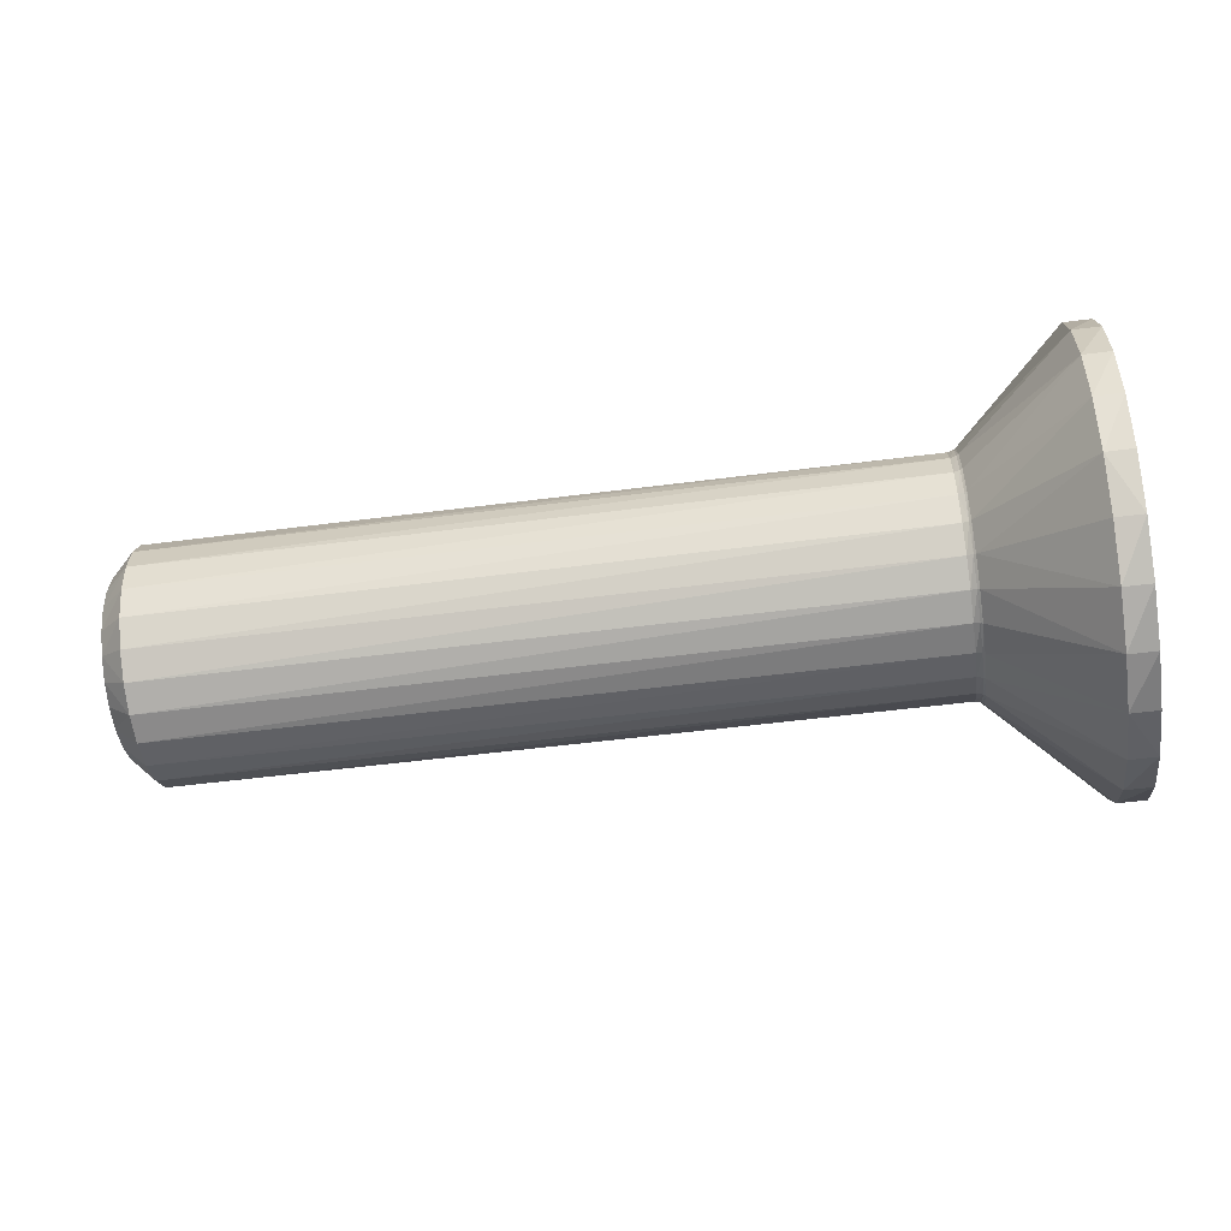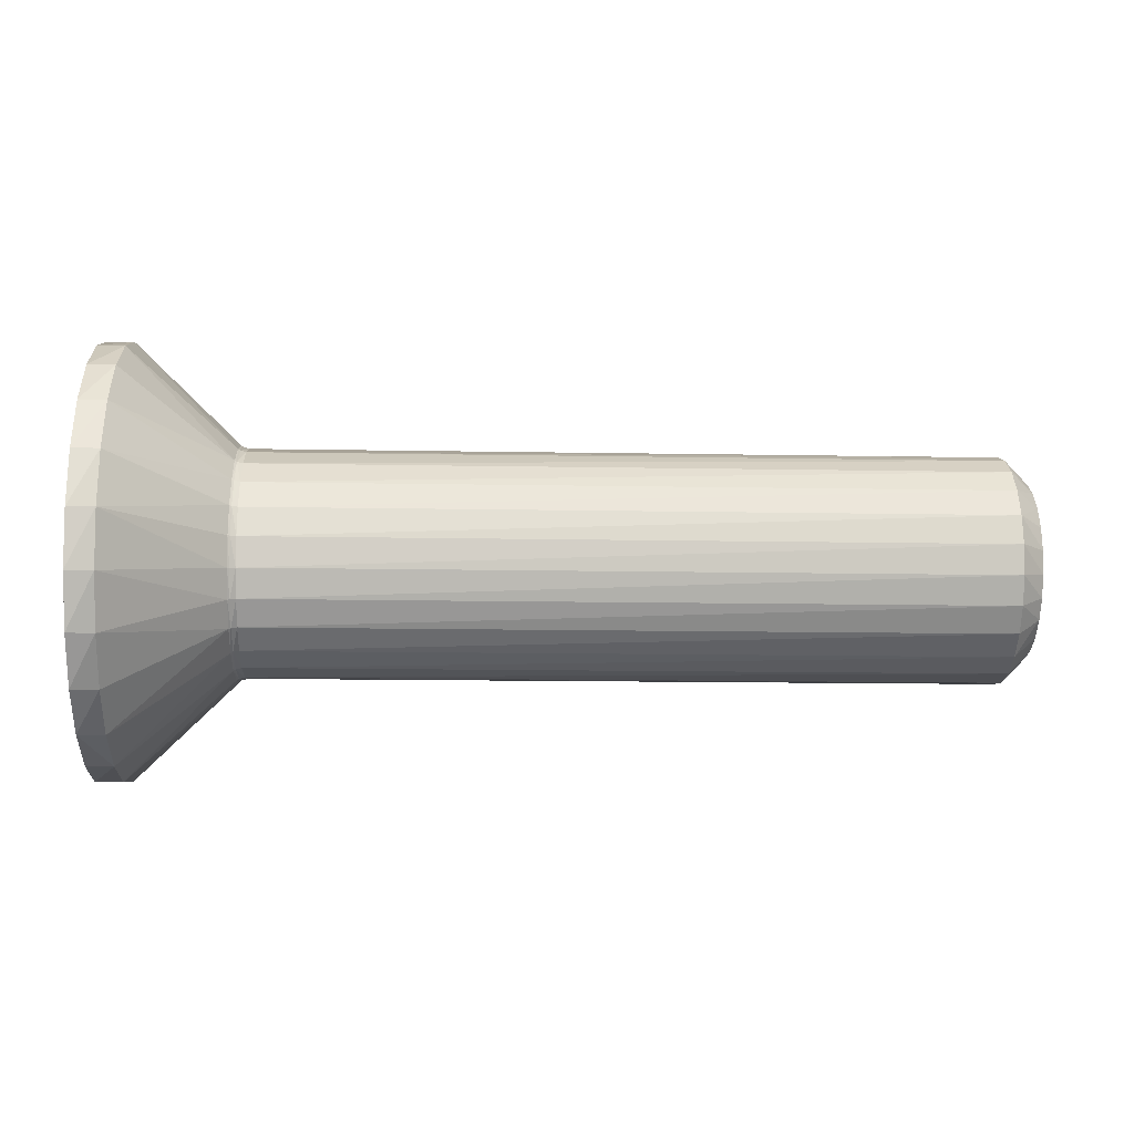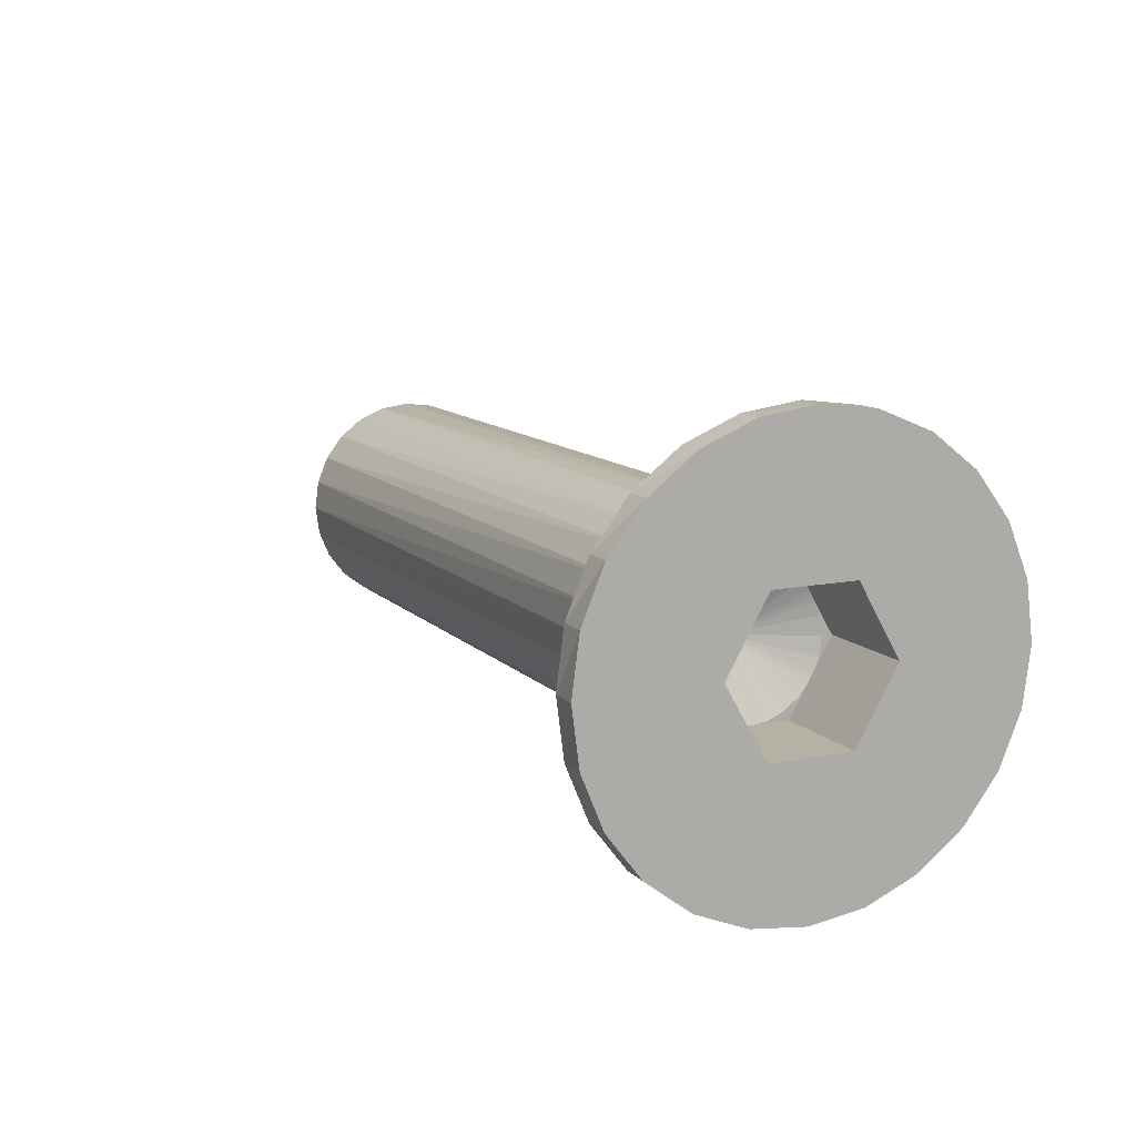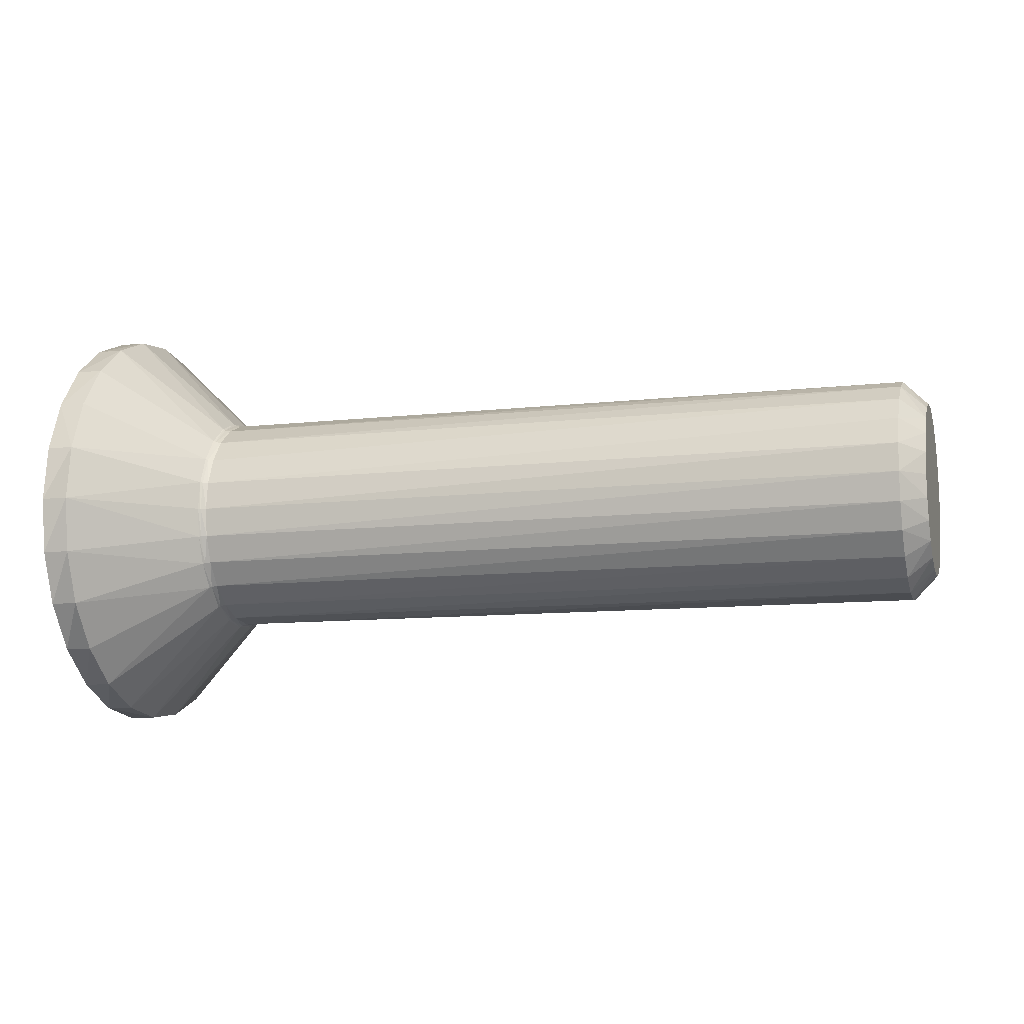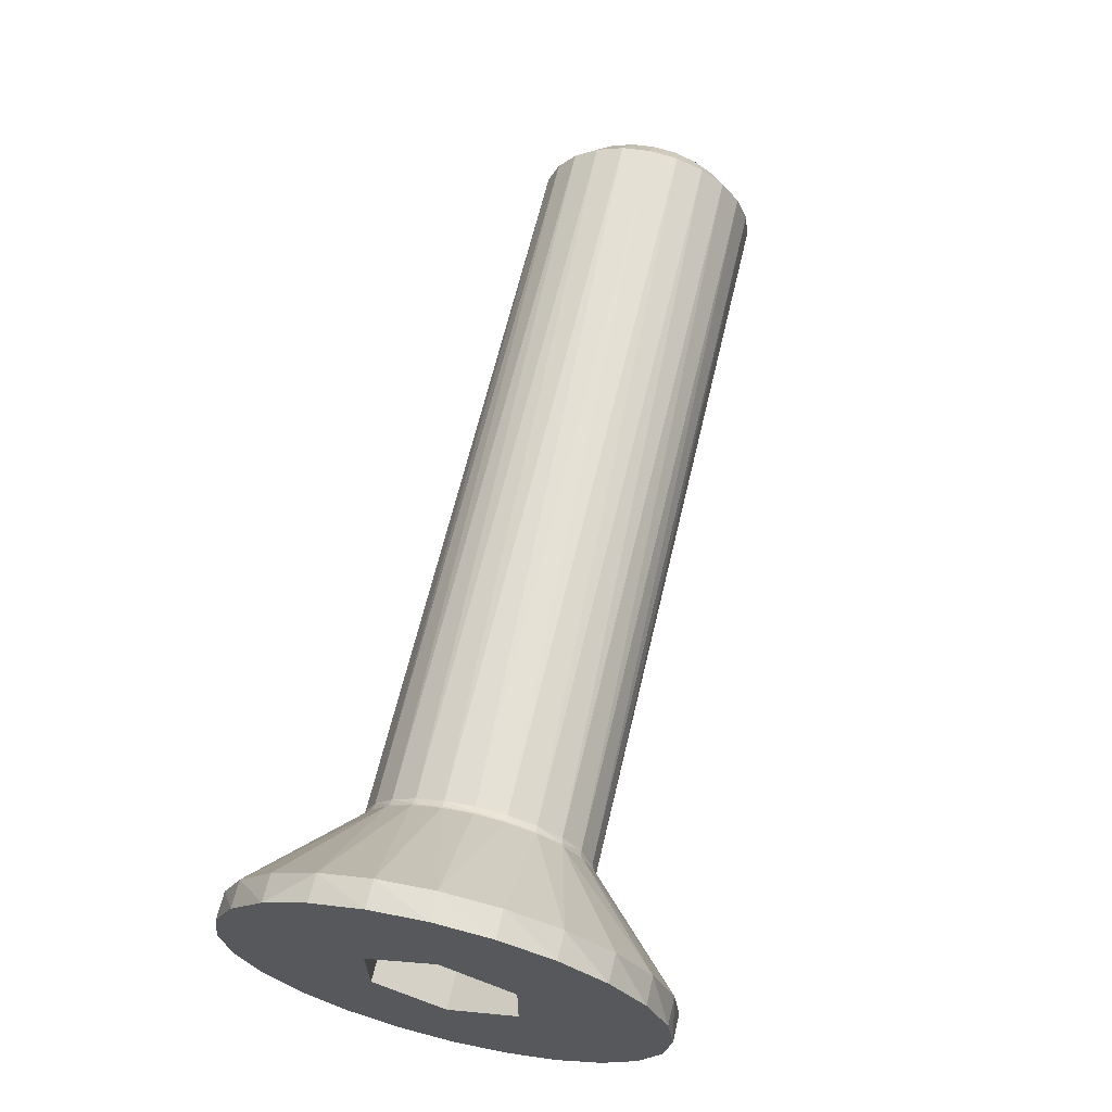
<metadata>
{"format":"obj","ext":"obj","renderer":"f3d","projection":"perspective","resolution":1024,"background":"white","views":[{"elev":-53.9,"azim":-172.2,"up":"+Z"},{"elev":-13.2,"azim":-2.4,"up":"+Y"},{"elev":11.8,"azim":-115.8,"up":"+Z"},{"elev":-10.1,"azim":16.5,"up":"+Z"},{"elev":64.1,"azim":-76.7,"up":"+Y"}]}
</metadata>
<code>
v -2.383 -0.9887 -3.69 1
v -2.383 -1.91 -3.308 1
v -2.383 -1.455 -0 1
v -2.383 -0.9887 3.69 1
v -2.383 -0.7275 1.26 1
v -2.383 0 3.82 1
v -2.383 0.7275 1.26 1
v -2.383 0.9887 3.69 1
v -2.383 1.455 -0 1
v -2.383 1.91 3.308 1
v -2.383 1.91 -3.308 1
v -2.383 2.701 2.701 1
v -2.383 2.701 -2.701 1
v -2.383 3.308 1.91 1
v -2.383 3.308 -1.91 1
v -2.383 3.69 0.9887 1
v -2.383 3.69 -0.9887 1
v -2.383 3.82 -0 1
v -2.383 -0.7275 -1.26 1
v -2.383 -0 -3.82 1
v -2.383 0.7275 -1.26 1
v -2.383 0.9887 -3.69 1
v -2.383 -3.82 0 1
v -2.383 -3.69 0.9887 1
v -2.383 -3.69 -0.9887 1
v -2.383 -3.308 1.91 1
v -2.383 -3.308 -1.91 1
v -2.383 -2.701 2.701 1
v -2.383 -2.701 -2.701 1
v -2.383 -1.91 3.308 1
v 13.62 -1.517 0.4065 1
v 13.62 -1.571 0 1
v 13.62 -1.517 -0.4065 1
v 13.62 -1.36 -0.7853 1
v 13.62 -1.111 -1.111 1
v 13.62 -0.7853 -1.36 1
v 13.62 -0.4065 -1.517 1
v 13.62 -0 -1.571 1
v 13.62 0.4065 -1.517 1
v 13.62 0.7853 -1.36 1
v 13.62 1.111 -1.111 1
v 13.62 1.36 -0.7853 1
v 13.62 1.517 -0.4065 1
v 13.62 1.571 0 1
v 13.62 1.517 0.4065 1
v 13.62 1.36 0.7853 1
v 13.62 1.111 1.111 1
v 13.62 0.7853 1.36 1
v 13.62 0.4065 1.517 1
v 13.62 0 1.571 1
v 13.62 -0.4065 1.517 1
v 13.62 -0.7853 1.36 1
v 13.62 -1.111 1.111 1
v 13.62 -1.36 0.7853 1
v 13.19 -0 -2 1
v 0.0802 -0 -2 1
v 0.0802 0.5176 -1.932 1
v 13.19 0.5176 -1.932 1
v -0.583 0.1139 -1.26 1
v -0.583 -0.1139 -1.26 1
v -0.583 -0 -1.275 1
v -0.583 0.7275 -1.26 1
v -0.583 0.33 -1.232 1
v -0.583 0.6375 -1.104 1
v -0.583 0.9016 -0.9016 1
v -0.583 1.034 -0.7287 1
v 0.147 0 -0 1
v -0.058 -0 -2.055 1
v -1.903 -0 -3.82 1
v -1.903 0.9887 -3.69 1
v -0.058 0.532 -1.985 1
v -0.0198 -0 -2.027 1
v -0.0198 0.5246 -1.958 1
v 0.0802 1 -1.732 1
v 13.19 1 -1.732 1
v -0.058 1.028 -1.78 1
v -1.903 1.91 -3.308 1
v -0.0198 1.013 -1.755 1
v 0.0802 1.414 -1.414 1
v 13.19 1.414 -1.414 1
v -0.583 1.148 -0.5313 1
v -0.583 1.455 0 1
v -0.058 1.453 -1.453 1
v -1.903 2.701 -2.701 1
v -0.0198 1.433 -1.433 1
v 0.0802 1.732 -1 1
v 13.19 1.732 -1 1
v -0.583 1.104 -0.6375 1
v -1.903 3.308 -1.91 1
v -0.058 1.78 -1.028 1
v -0.0198 1.755 -1.013 1
v 0.0802 1.932 -0.5176 1
v 13.19 1.932 -0.5176 1
v -0.583 1.232 -0.33 1
v -0.583 1.275 -0 1
v -0.583 1.232 0.33 1
v -0.583 1.148 0.5313 1
v -1.903 3.69 -0.9887 1
v -0.058 1.985 -0.532 1
v -0.0198 1.958 -0.5246 1
v 0.0802 2 0 1
v 13.19 2 0 1
v -1.903 3.82 -0 1
v -0.058 2.055 -0 1
v -0.0198 2.027 -0 1
v 0.0802 1.932 0.5176 1
v 13.19 1.932 0.5176 1
v -0.583 1.034 0.7287 1
v -0.583 0.7275 1.26 1
v -0.058 1.985 0.532 1
v -1.903 3.69 0.9887 1
v -0.0198 1.958 0.5246 1
v 0.0802 1.732 1 1
v 13.19 1.732 1 1
v -0.583 1.104 0.6375 1
v -0.058 1.78 1.028 1
v -1.903 3.308 1.91 1
v -0.0198 1.755 1.013 1
v 0.0802 1.414 1.414 1
v 13.19 1.414 1.414 1
v -0.583 0.9016 0.9016 1
v -0.583 0.6375 1.104 1
v -0.583 0.33 1.232 1
v -0.583 0.1139 1.26 1
v -0.058 1.453 1.453 1
v -1.903 2.701 2.701 1
v -0.0198 1.433 1.433 1
v 0.0802 1 1.732 1
v 13.19 1 1.732 1
v -1.903 1.91 3.308 1
v -0.058 1.028 1.78 1
v -0.0198 1.013 1.755 1
v 0.0802 0.5176 1.932 1
v 13.19 0.5176 1.932 1
v -0.583 -0.1139 1.26 1
v -0.583 -0.7275 1.26 1
v -1.903 0.9887 3.69 1
v -0.058 0.532 1.985 1
v -0.0198 0.5246 1.958 1
v 0.0802 0 2 1
v 13.19 0 2 1
v -0.583 0 1.275 1
v -1.903 0 3.82 1
v -0.058 0 2.055 1
v -0.0198 0 2.027 1
v 0.0802 -0.5176 1.932 1
v 13.19 -0.5176 1.932 1
v -0.583 -0.33 1.232 1
v -0.583 -0.6375 1.104 1
v -0.583 -0.9016 0.9016 1
v -0.583 -1.034 0.7287 1
v -1.903 -0.9887 3.69 1
v -0.058 -0.532 1.985 1
v -0.0198 -0.5246 1.958 1
v 0.0802 -1 1.732 1
v 13.19 -1 1.732 1
v -1.903 -1.91 3.308 1
v -0.058 -1.028 1.78 1
v -0.0198 -1.013 1.755 1
v 0.0802 -1.414 1.414 1
v 13.19 -1.414 1.414 1
v -0.583 -1.148 0.5313 1
v -0.583 -1.455 0 1
v -1.903 -2.701 2.701 1
v -0.058 -1.453 1.453 1
v -0.0198 -1.433 1.433 1
v 0.0802 -1.732 1 1
v 13.19 -1.732 1 1
v -0.583 -1.104 0.6375 1
v -1.903 -3.308 1.91 1
v -0.058 -1.78 1.028 1
v -0.0198 -1.755 1.013 1
v 0.0802 -1.932 0.5176 1
v 13.19 -1.932 0.5176 1
v -0.583 -1.232 0.33 1
v -0.583 -1.275 0 1
v -0.583 -1.232 -0.33 1
v -0.583 -1.148 -0.5313 1
v -1.903 -3.69 0.9887 1
v -0.058 -1.985 0.532 1
v -0.0198 -1.958 0.5246 1
v 0.0802 -2 0 1
v 13.19 -2 0 1
v -1.903 -3.82 0 1
v -0.058 -2.055 0 1
v -0.0198 -2.027 0 1
v 0.0802 -1.932 -0.5176 1
v 13.19 -1.932 -0.5176 1
v -0.583 -1.034 -0.7287 1
v -0.583 -0.7275 -1.26 1
v -1.903 -3.69 -0.9887 1
v -0.058 -1.985 -0.532 1
v -0.0198 -1.958 -0.5246 1
v 0.0802 -1.732 -1 1
v 13.19 -1.732 -1 1
v -0.583 -1.104 -0.6375 1
v -1.903 -3.308 -1.91 1
v -0.058 -1.78 -1.028 1
v -0.0198 -1.755 -1.013 1
v 0.0802 -1.414 -1.414 1
v 13.19 -1.414 -1.414 1
v -0.583 -0.9016 -0.9016 1
v -0.583 -0.6375 -1.104 1
v -0.583 -0.33 -1.232 1
v -1.903 -2.701 -2.701 1
v -0.058 -1.453 -1.453 1
v -0.0198 -1.433 -1.433 1
v 0.0802 -1 -1.732 1
v 13.19 -1 -1.732 1
v -1.903 -1.91 -3.308 1
v -0.058 -1.028 -1.78 1
v -0.0198 -1.013 -1.755 1
v 0.0802 -0.5176 -1.932 1
v 13.19 -0.5176 -1.932 1
v -1.903 -0.9887 -3.69 1
v -0.058 -0.532 -1.985 1
v -0.0198 -0.5246 -1.958 1
f 1 2 3
f 3 2 4
f 3 4 5
f 5 4 6
f 5 6 7
f 7 6 8
f 7 8 9
f 9 8 10
f 9 10 11
f 11 10 12
f 11 12 13
f 13 12 14
f 13 14 15
f 15 14 16
f 15 16 17
f 17 16 18
f 1 19 20
f 20 19 21
f 20 21 22
f 22 21 9
f 22 9 11
f 23 24 25
f 25 24 26
f 25 26 27
f 27 26 28
f 27 28 29
f 29 28 30
f 29 30 2
f 2 30 4
f 1 3 19
f 31 32 33
f 31 33 34
f 31 34 35
f 31 35 36
f 31 36 37
f 31 37 38
f 31 38 39
f 31 39 40
f 31 40 41
f 31 41 42
f 31 42 43
f 31 43 44
f 31 44 45
f 31 45 46
f 31 46 47
f 31 47 48
f 31 48 49
f 31 49 50
f 31 50 51
f 31 51 52
f 31 52 53
f 31 53 54
f 55 56 57
f 55 57 58
f 38 55 58
f 38 58 39
f 59 60 61
f 62 59 63
f 62 63 64
f 62 64 65
f 62 65 66
f 59 61 67
f 59 67 63
f 68 69 70
f 68 70 71
f 69 20 22
f 69 22 70
f 72 68 71
f 72 71 73
f 56 72 73
f 56 73 57
f 58 57 74
f 58 74 75
f 40 39 58
f 40 58 75
f 63 67 64
f 76 71 70
f 76 70 77
f 70 22 11
f 70 11 77
f 78 73 71
f 78 71 76
f 57 73 78
f 57 78 74
f 75 74 79
f 75 79 80
f 41 40 75
f 41 75 80
f 64 67 65
f 9 21 66
f 9 66 81
f 9 81 82
f 66 21 62
f 83 76 77
f 83 77 84
f 77 11 13
f 77 13 84
f 85 78 76
f 85 76 83
f 74 78 85
f 74 85 79
f 80 79 86
f 80 86 87
f 41 80 87
f 41 87 42
f 81 66 88
f 66 65 67
f 66 67 88
f 83 84 89
f 83 89 90
f 13 15 89
f 13 89 84
f 85 83 90
f 85 90 91
f 79 85 91
f 79 91 86
f 87 86 92
f 87 92 93
f 42 87 93
f 42 93 43
f 82 81 94
f 82 94 95
f 82 95 96
f 82 96 97
f 81 88 67
f 81 67 94
f 90 89 98
f 90 98 99
f 89 15 17
f 89 17 98
f 91 90 99
f 91 99 100
f 91 100 92
f 91 92 86
f 93 92 101
f 93 101 102
f 43 93 102
f 43 102 44
f 95 94 67
f 99 98 103
f 99 103 104
f 98 17 18
f 98 18 103
f 100 99 104
f 100 104 105
f 92 100 105
f 92 105 101
f 102 101 106
f 102 106 107
f 45 44 102
f 45 102 107
f 95 67 96
f 7 9 82
f 7 82 97
f 7 97 108
f 7 108 109
f 110 104 103
f 110 103 111
f 103 18 16
f 103 16 111
f 105 104 110
f 105 110 112
f 101 105 112
f 101 112 106
f 107 106 113
f 107 113 114
f 46 45 107
f 46 107 114
f 108 97 115
f 96 67 115
f 116 110 111
f 116 111 117
f 111 16 14
f 111 14 117
f 118 112 110
f 118 110 116
f 106 112 118
f 106 118 113
f 114 113 119
f 114 119 120
f 47 46 114
f 47 114 120
f 109 108 121
f 109 121 122
f 109 122 123
f 109 123 124
f 108 115 67
f 108 67 121
f 125 116 117
f 125 117 126
f 117 14 12
f 117 12 126
f 127 118 116
f 127 116 125
f 113 118 127
f 113 127 119
f 120 119 128
f 120 128 129
f 129 48 47
f 129 47 120
f 121 67 122
f 130 131 125
f 130 125 126
f 126 12 10
f 126 10 130
f 131 132 127
f 131 127 125
f 127 132 128
f 127 128 119
f 129 128 133
f 129 133 134
f 134 49 48
f 134 48 129
f 122 67 123
f 5 7 109
f 5 109 124
f 5 124 135
f 5 135 136
f 137 138 131
f 137 131 130
f 130 10 8
f 130 8 137
f 138 139 132
f 138 132 131
f 128 132 139
f 128 139 133
f 134 133 140
f 134 140 141
f 134 141 50
f 134 50 49
f 135 124 142
f 124 123 67
f 124 67 142
f 143 144 138
f 143 138 137
f 137 8 6
f 137 6 143
f 144 145 139
f 144 139 138
f 139 145 140
f 139 140 133
f 141 140 146
f 141 146 147
f 141 147 51
f 141 51 50
f 136 135 148
f 136 148 149
f 136 149 150
f 136 150 151
f 67 148 135
f 67 135 142
f 143 152 153
f 143 153 144
f 143 6 4
f 143 4 152
f 144 153 154
f 144 154 145
f 145 154 146
f 145 146 140
f 147 146 155
f 147 155 156
f 147 156 52
f 147 52 51
f 67 149 148
f 152 157 158
f 152 158 153
f 152 4 30
f 152 30 157
f 153 158 159
f 153 159 154
f 146 154 159
f 146 159 155
f 156 155 160
f 156 160 161
f 156 161 53
f 156 53 52
f 67 150 149
f 5 136 151
f 5 151 162
f 5 162 163
f 5 163 3
f 157 164 165
f 157 165 158
f 157 30 28
f 157 28 164
f 158 165 166
f 158 166 159
f 155 159 166
f 155 166 160
f 161 160 167
f 161 167 168
f 168 54 53
f 168 53 161
f 162 151 169
f 67 169 151
f 67 151 150
f 170 171 165
f 170 165 164
f 164 28 26
f 164 26 170
f 171 172 166
f 171 166 165
f 160 166 172
f 160 172 167
f 168 167 173
f 168 173 174
f 174 31 54
f 174 54 168
f 163 162 175
f 163 175 176
f 163 176 177
f 163 177 178
f 67 175 162
f 67 162 169
f 179 180 171
f 179 171 170
f 26 24 179
f 26 179 170
f 180 181 172
f 180 172 171
f 172 181 173
f 172 173 167
f 174 173 182
f 174 182 183
f 183 32 31
f 183 31 174
f 175 67 176
f 184 185 180
f 184 180 179
f 179 24 23
f 179 23 184
f 180 185 186
f 180 186 181
f 181 186 182
f 181 182 173
f 183 182 187
f 183 187 188
f 183 188 33
f 183 33 32
f 67 177 176
f 3 163 178
f 3 178 189
f 3 189 190
f 3 190 19
f 184 191 192
f 184 192 185
f 184 23 25
f 184 25 191
f 185 192 193
f 185 193 186
f 186 193 187
f 186 187 182
f 188 187 194
f 188 194 195
f 188 195 34
f 188 34 33
f 189 178 196
f 178 177 67
f 178 67 196
f 191 197 198
f 191 198 192
f 191 25 27
f 191 27 197
f 192 198 199
f 192 199 193
f 187 193 199
f 187 199 194
f 195 194 200
f 195 200 201
f 195 201 35
f 195 35 34
f 190 189 202
f 190 202 203
f 190 203 204
f 190 204 60
f 189 196 67
f 189 67 202
f 197 205 206
f 197 206 198
f 197 27 29
f 197 29 205
f 198 206 207
f 198 207 199
f 194 199 207
f 194 207 200
f 201 200 208
f 201 208 209
f 35 201 209
f 35 209 36
f 203 202 67
f 206 205 210
f 206 210 211
f 205 29 2
f 205 2 210
f 207 206 211
f 207 211 212
f 200 207 212
f 200 212 208
f 209 208 213
f 209 213 214
f 36 209 214
f 36 214 37
f 204 203 67
f 21 19 190
f 21 190 60
f 21 60 59
f 21 59 62
f 211 210 215
f 211 215 216
f 210 2 1
f 210 1 215
f 212 211 216
f 212 216 217
f 208 212 217
f 208 217 213
f 214 213 56
f 214 56 55
f 37 214 55
f 37 55 38
f 60 204 67
f 60 67 61
f 216 215 69
f 216 69 68
f 1 20 69
f 1 69 215
f 217 216 68
f 217 68 72
f 213 217 72
f 213 72 56

</code>
